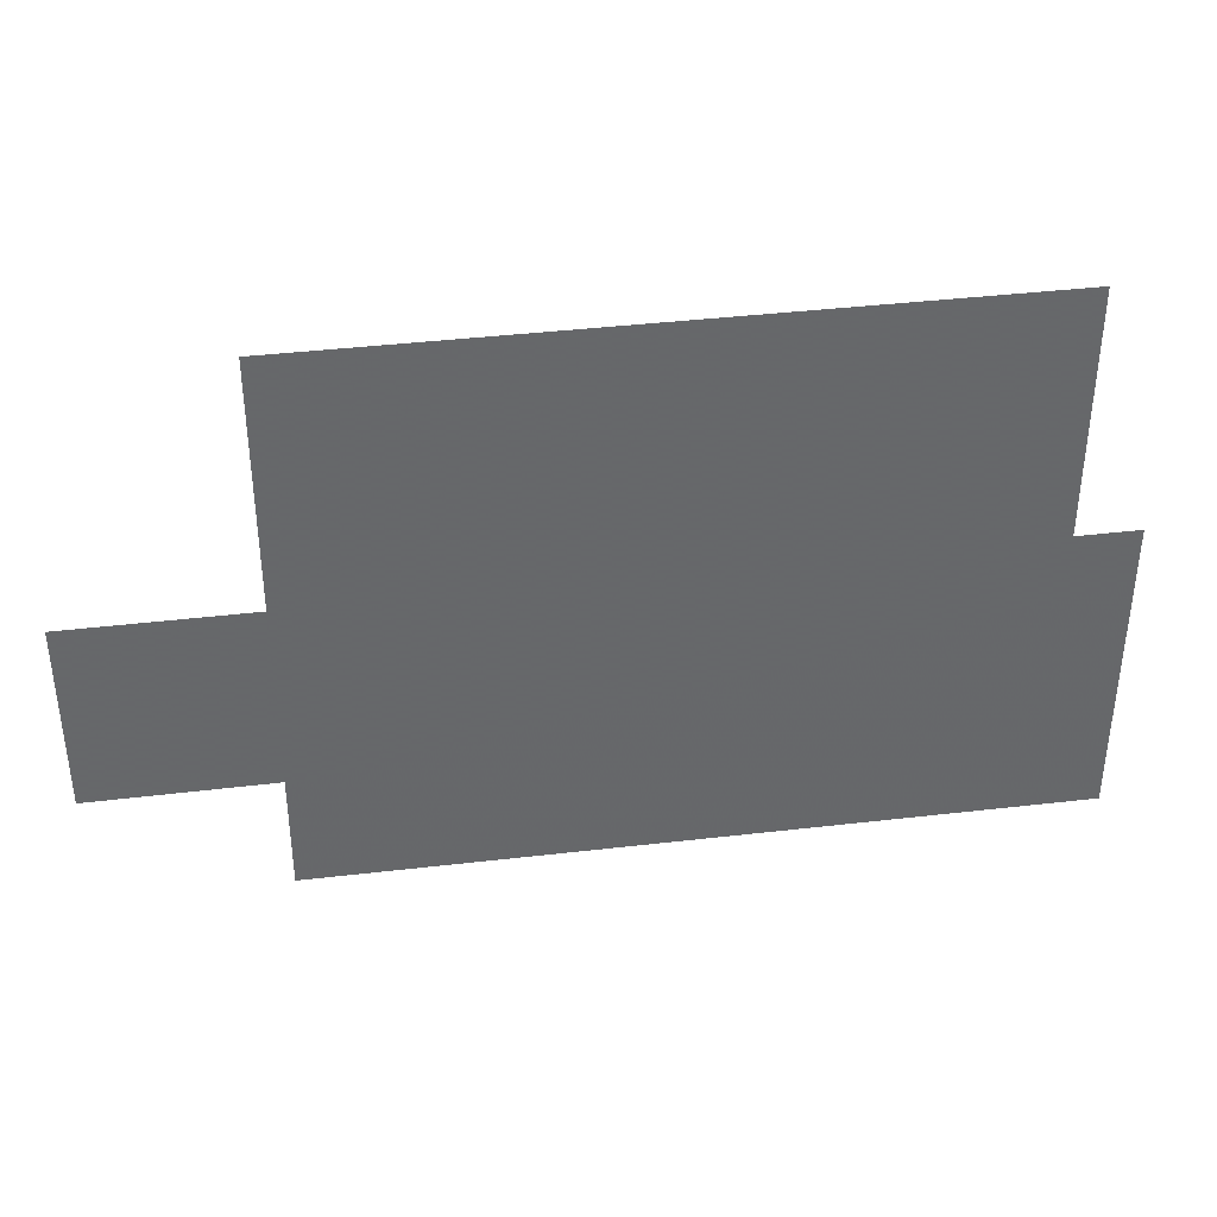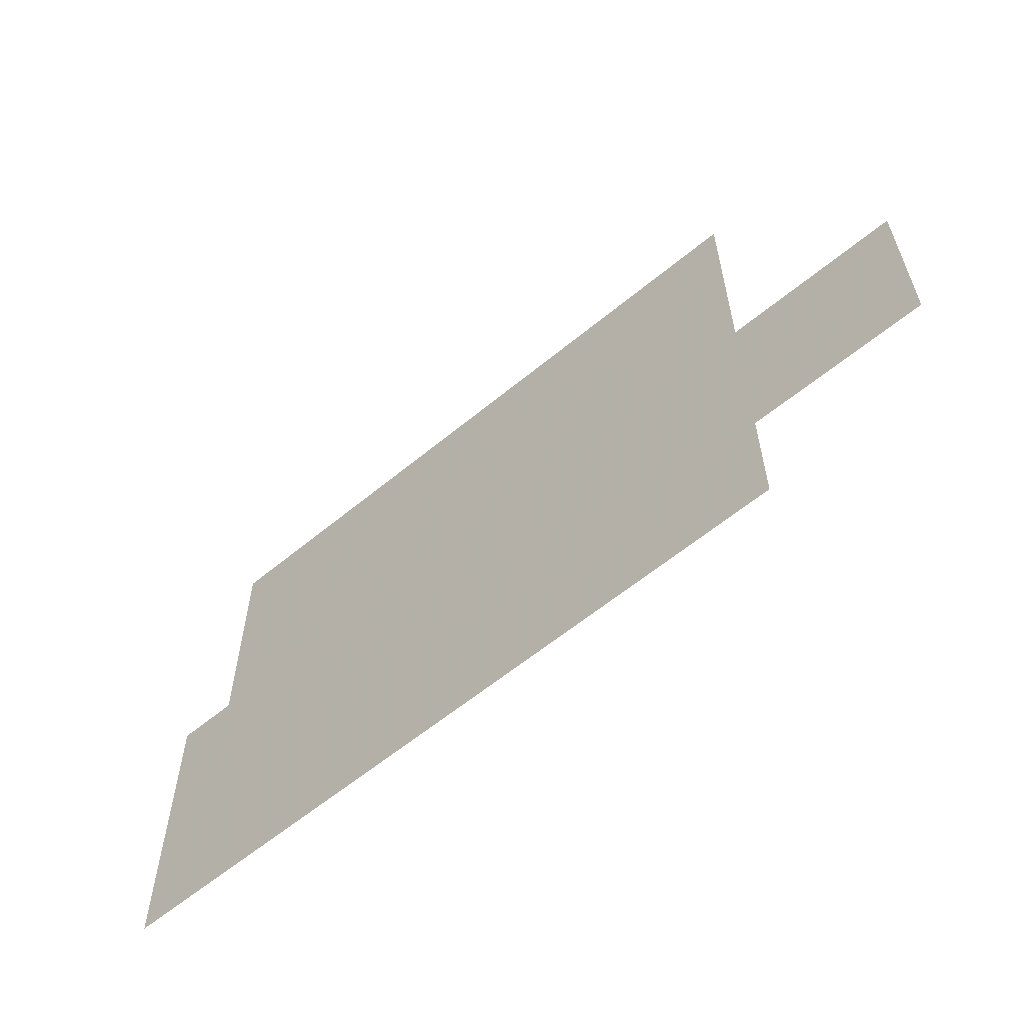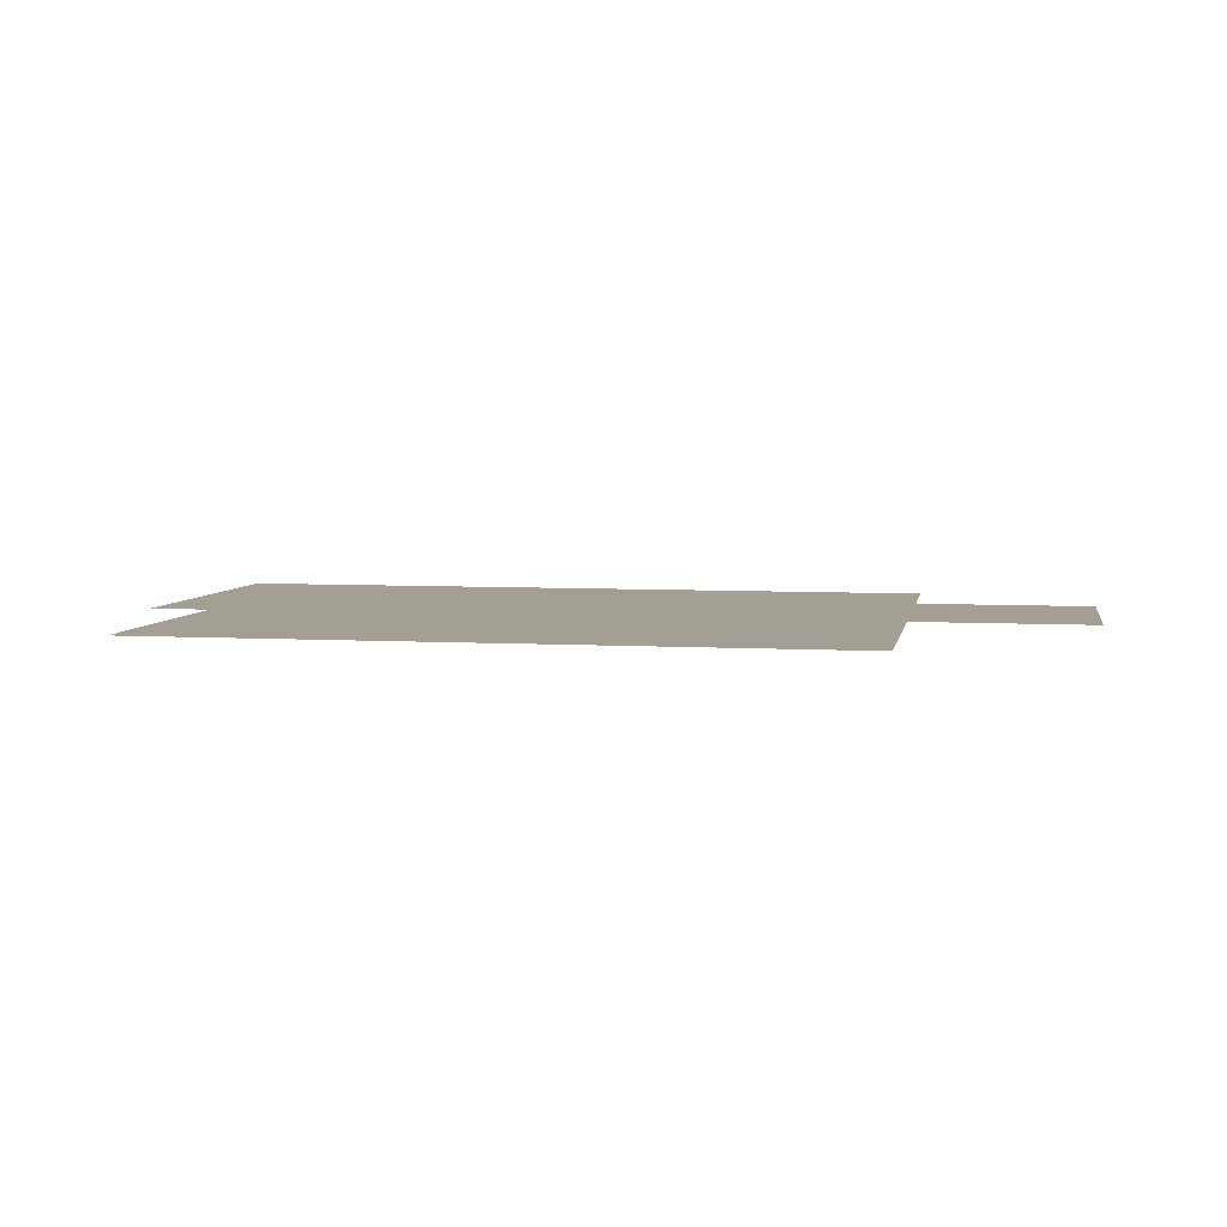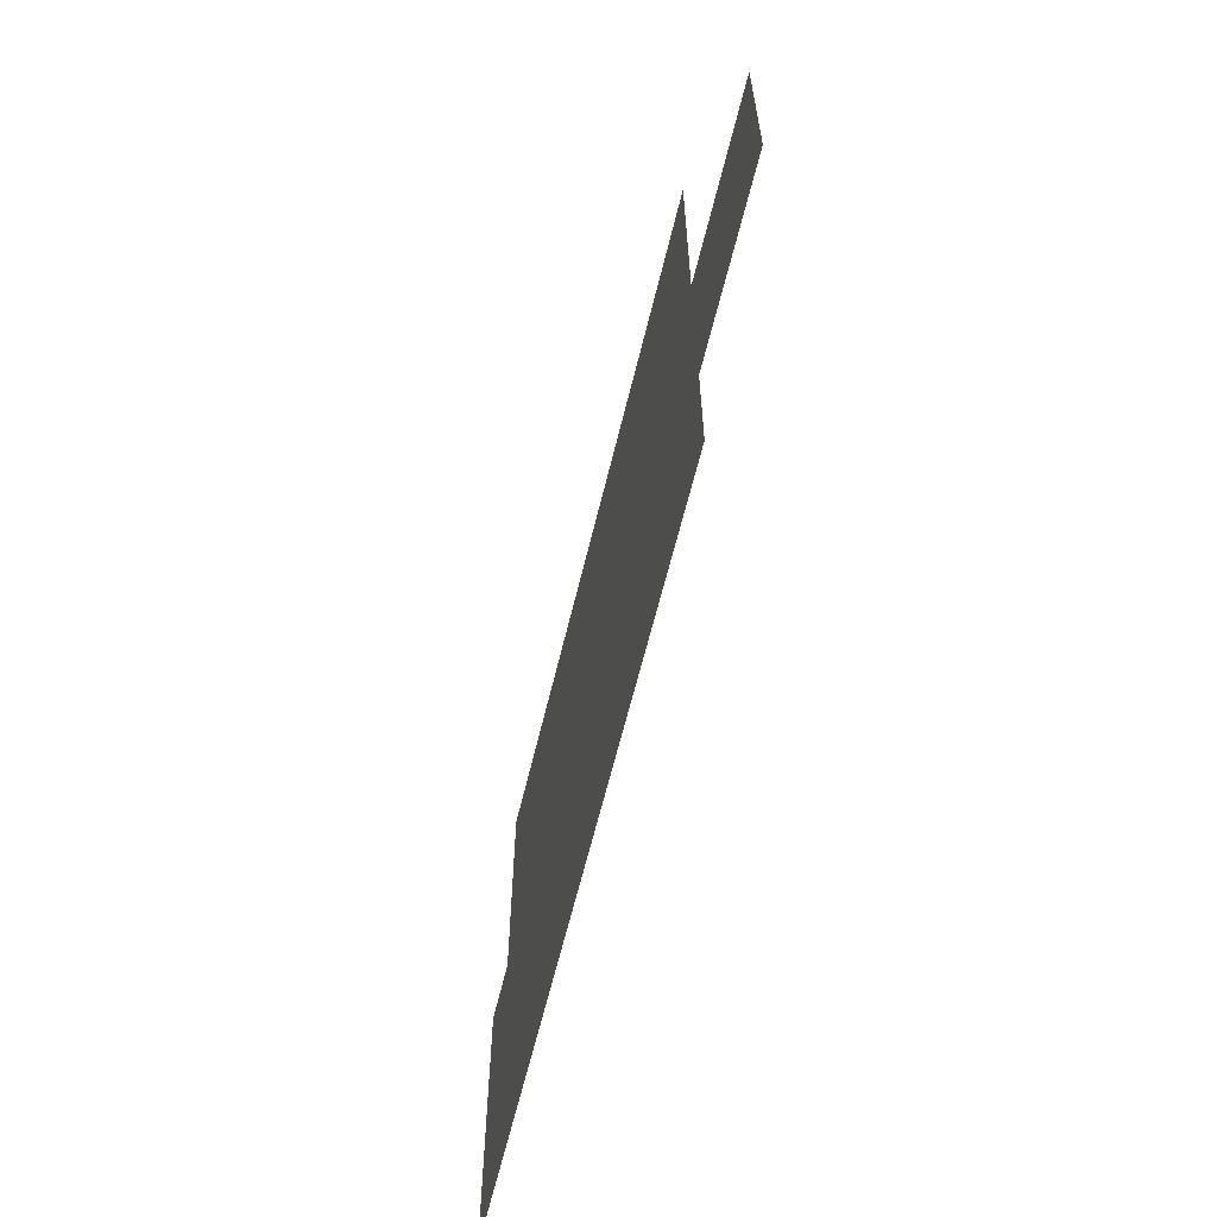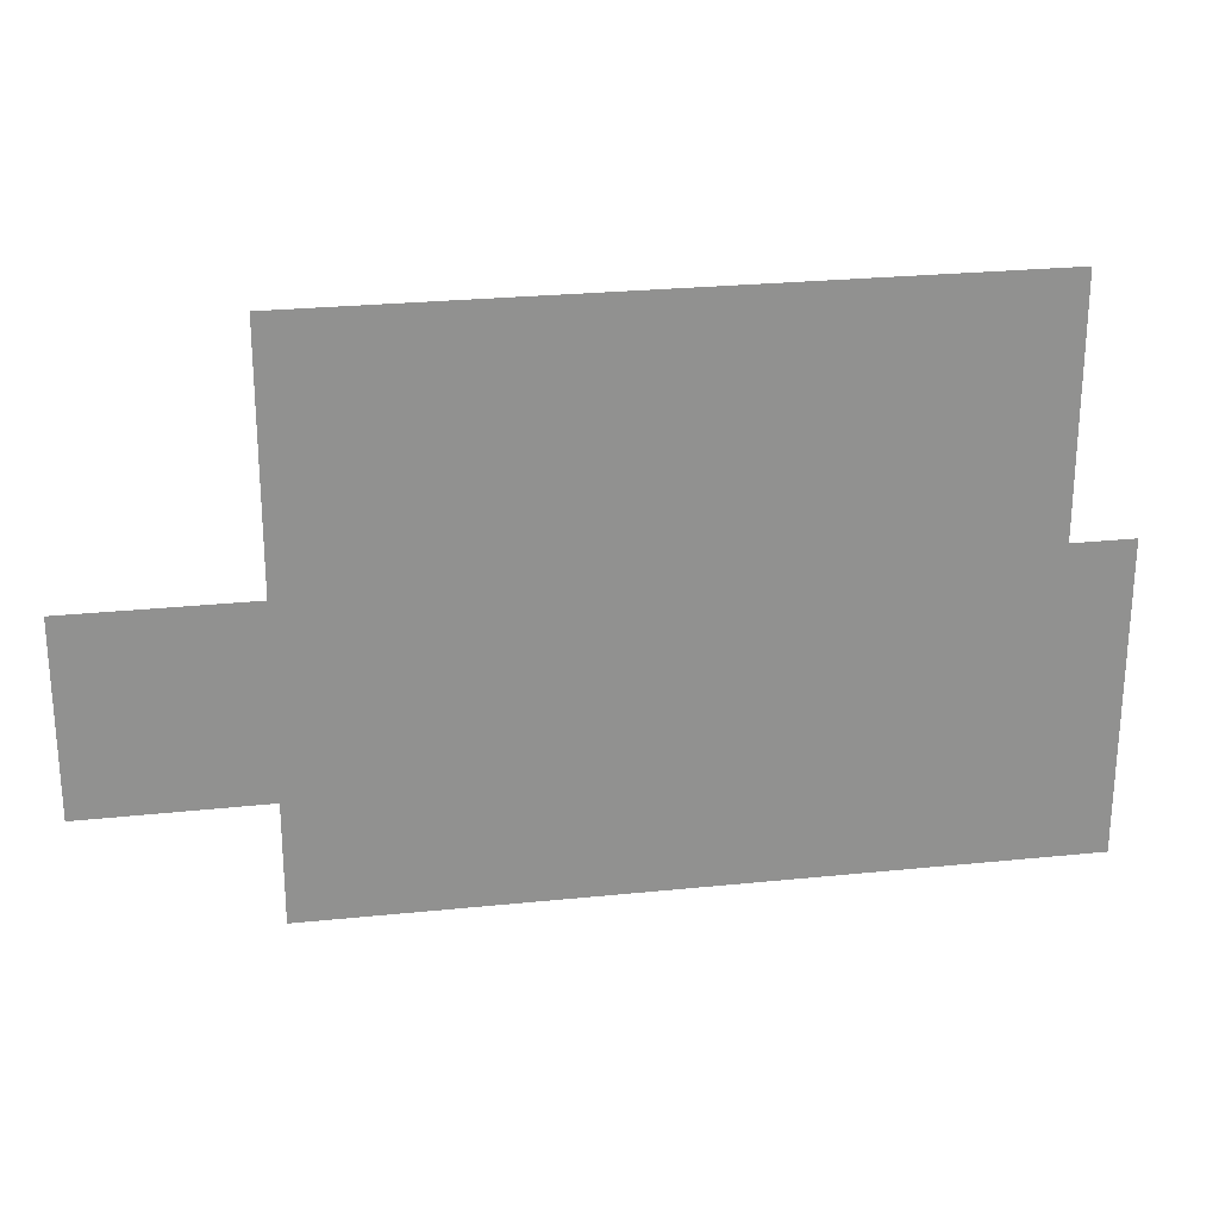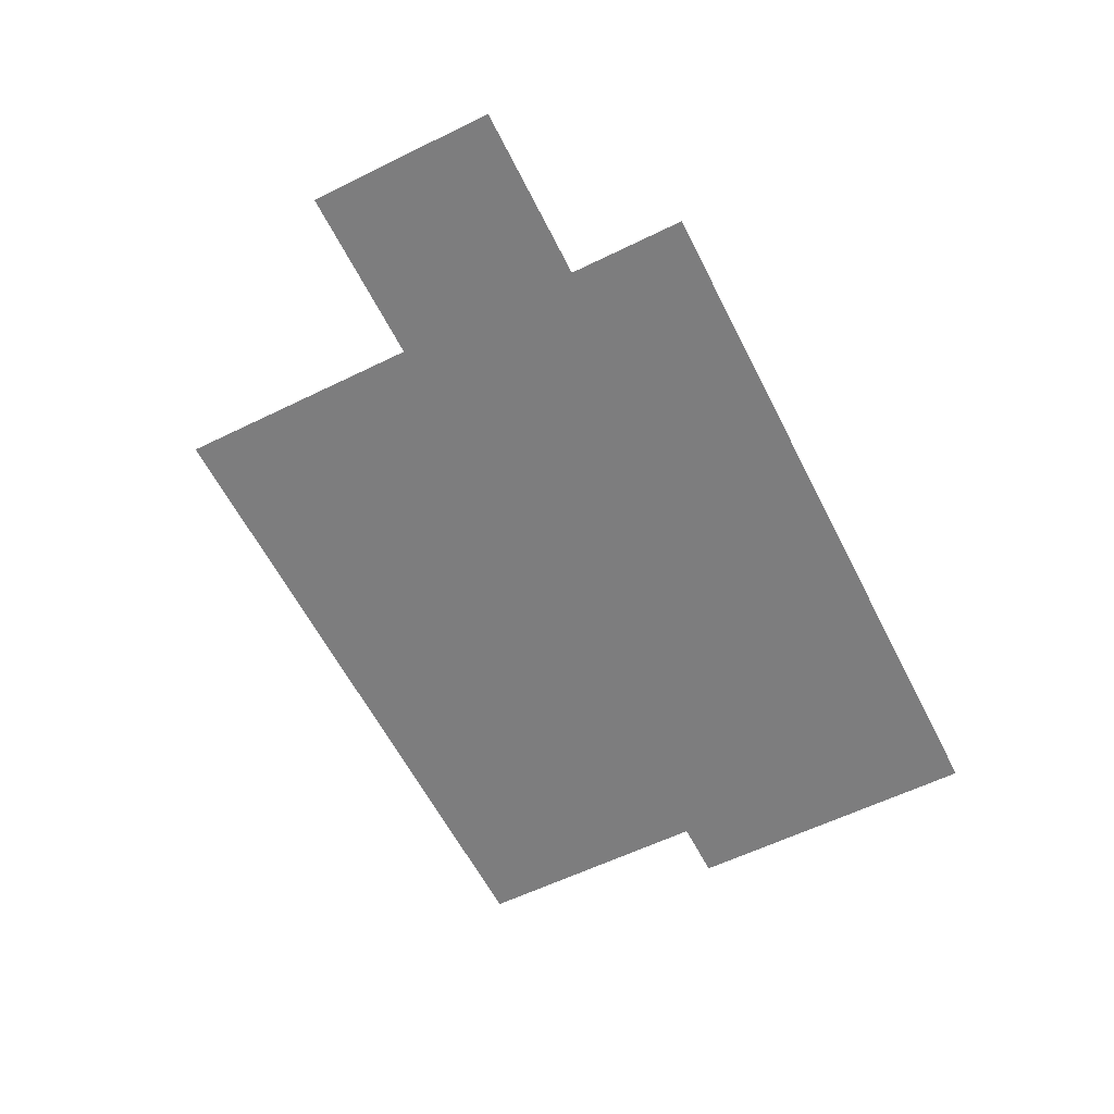
<metadata>
{"format":"obj","ext":"obj","renderer":"f3d","projection":"perspective","resolution":1024,"background":"white","views":[{"elev":38.2,"azim":-8.4,"up":"+Y"},{"elev":-59.8,"azim":-139.6,"up":"+Y"},{"elev":5.5,"azim":-169.6,"up":"+Z"},{"elev":-62.4,"azim":-103.5,"up":"+Y"},{"elev":24.4,"azim":-9.6,"up":"+Y"},{"elev":-59.2,"azim":-63.3,"up":"+Z"}]}
</metadata>
<code>
v -21.46 -10.06 0
v -32.08 -10.12 0
v -32.08 1.119 0
v -21.44 1.159 0
v -21.43 15.79 0
v 19.22 15.93 0
v 19.2 1.314 0
v 22.92 1.328 0
v 22.87 -17.12 0
v -21.46 -17.12 0
f 2 3 1
f 3 4 1
f 9 10 8
f 6 7 5
f 5 7 4
f 4 7 1
f 1 7 10
f 10 7 8

</code>
